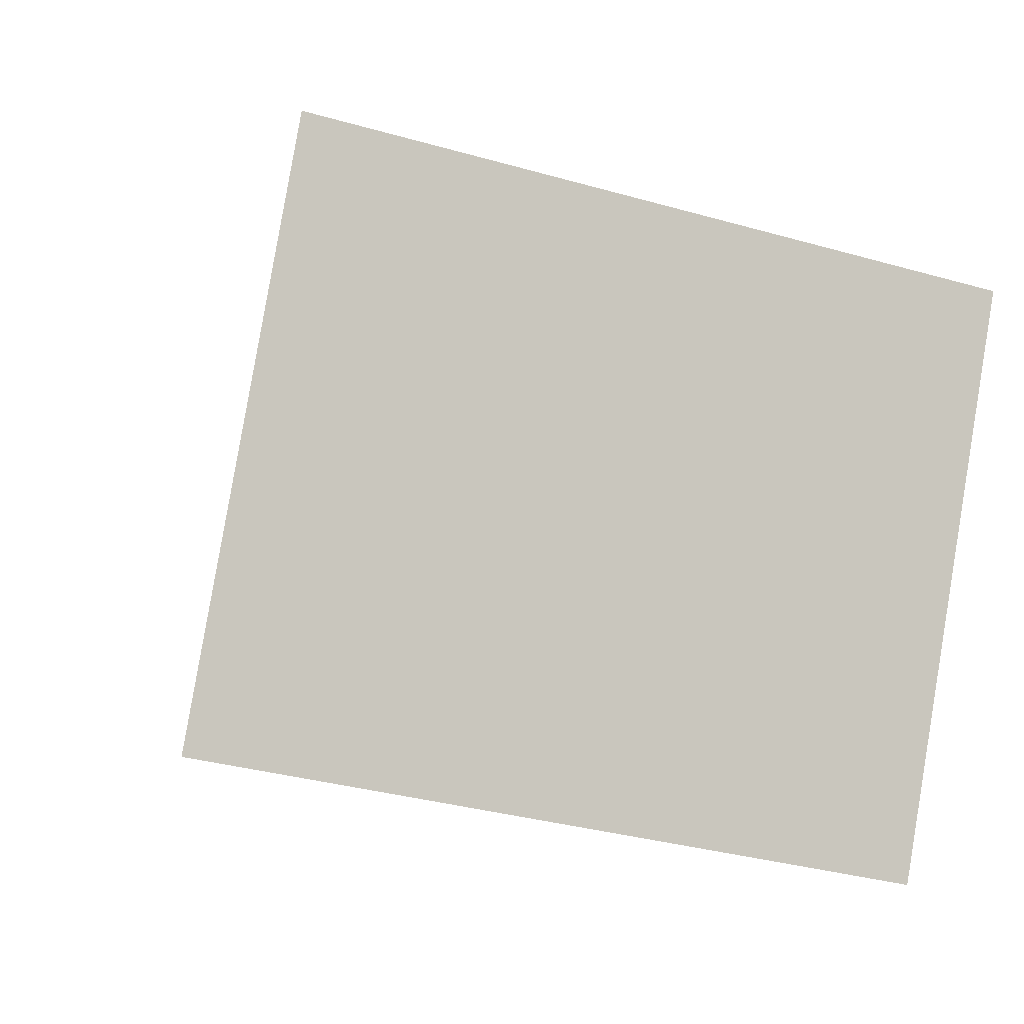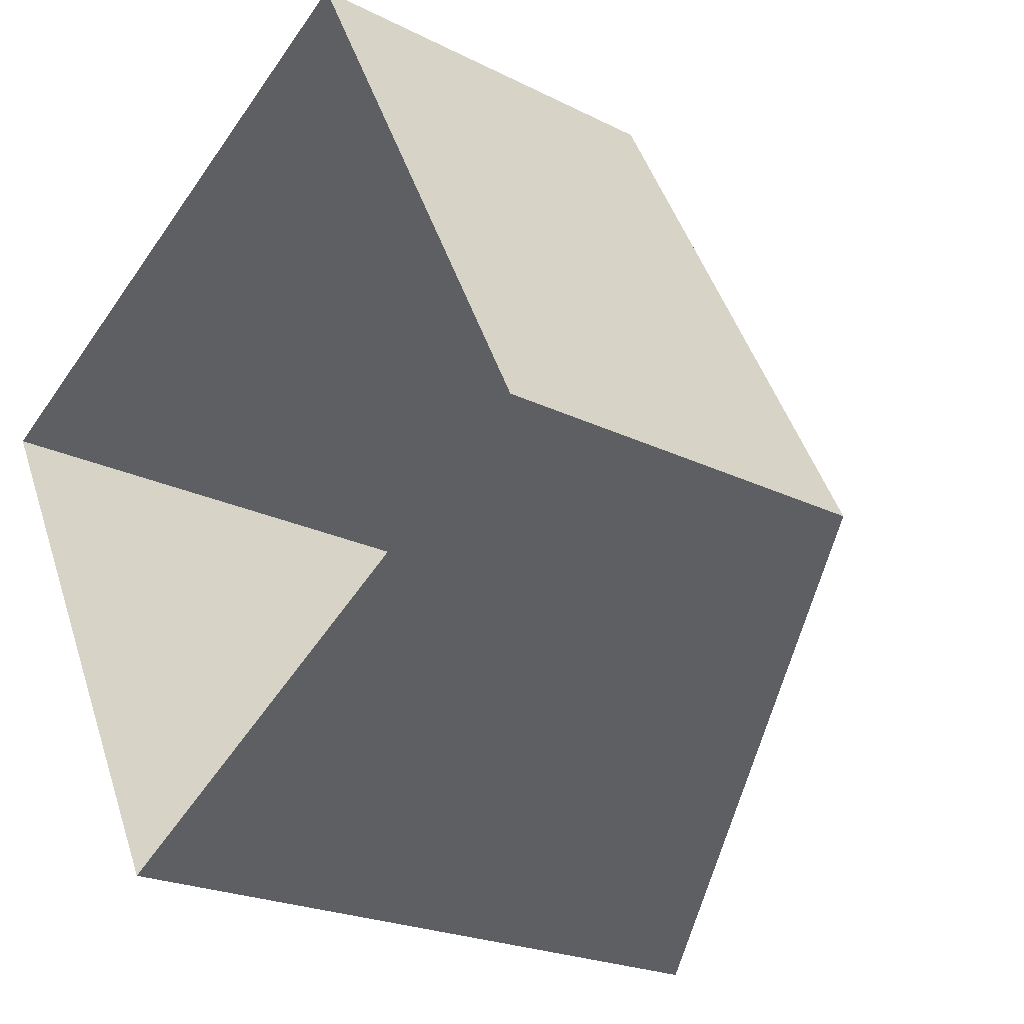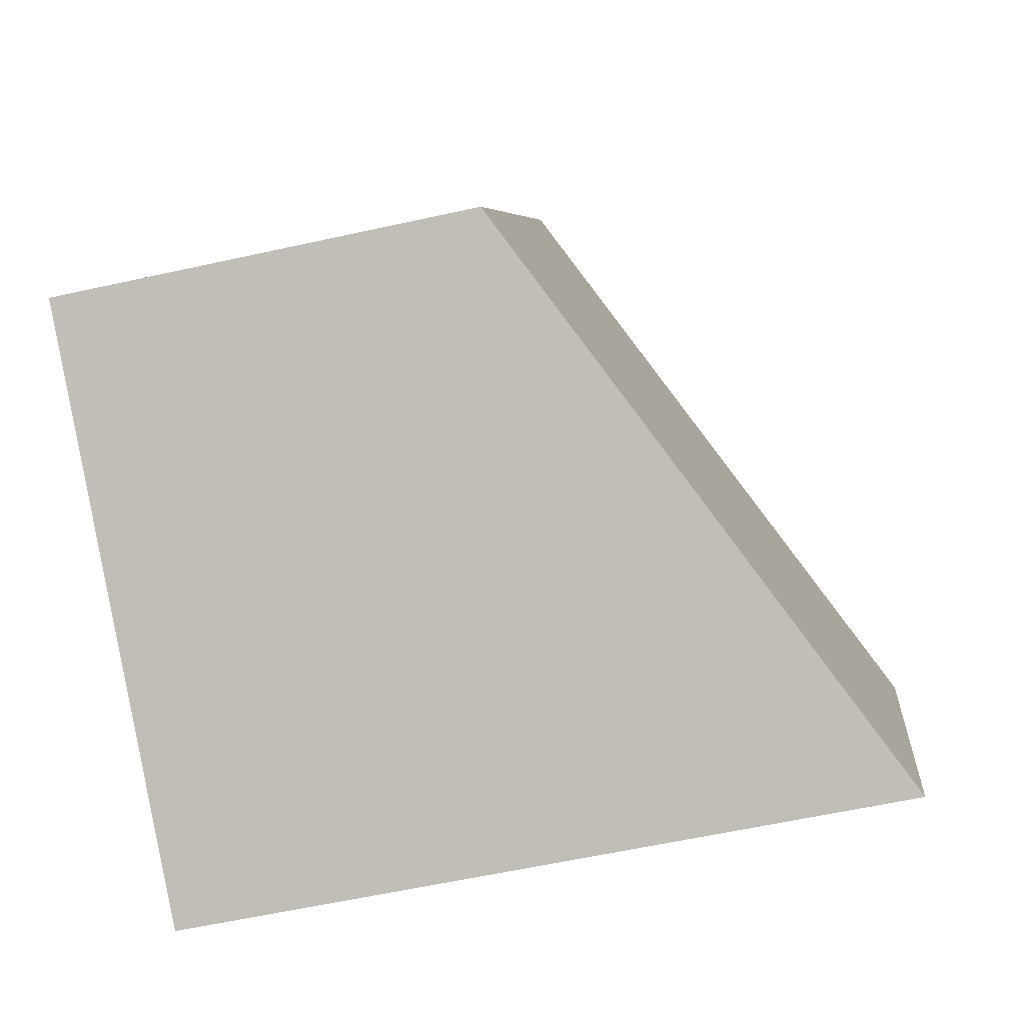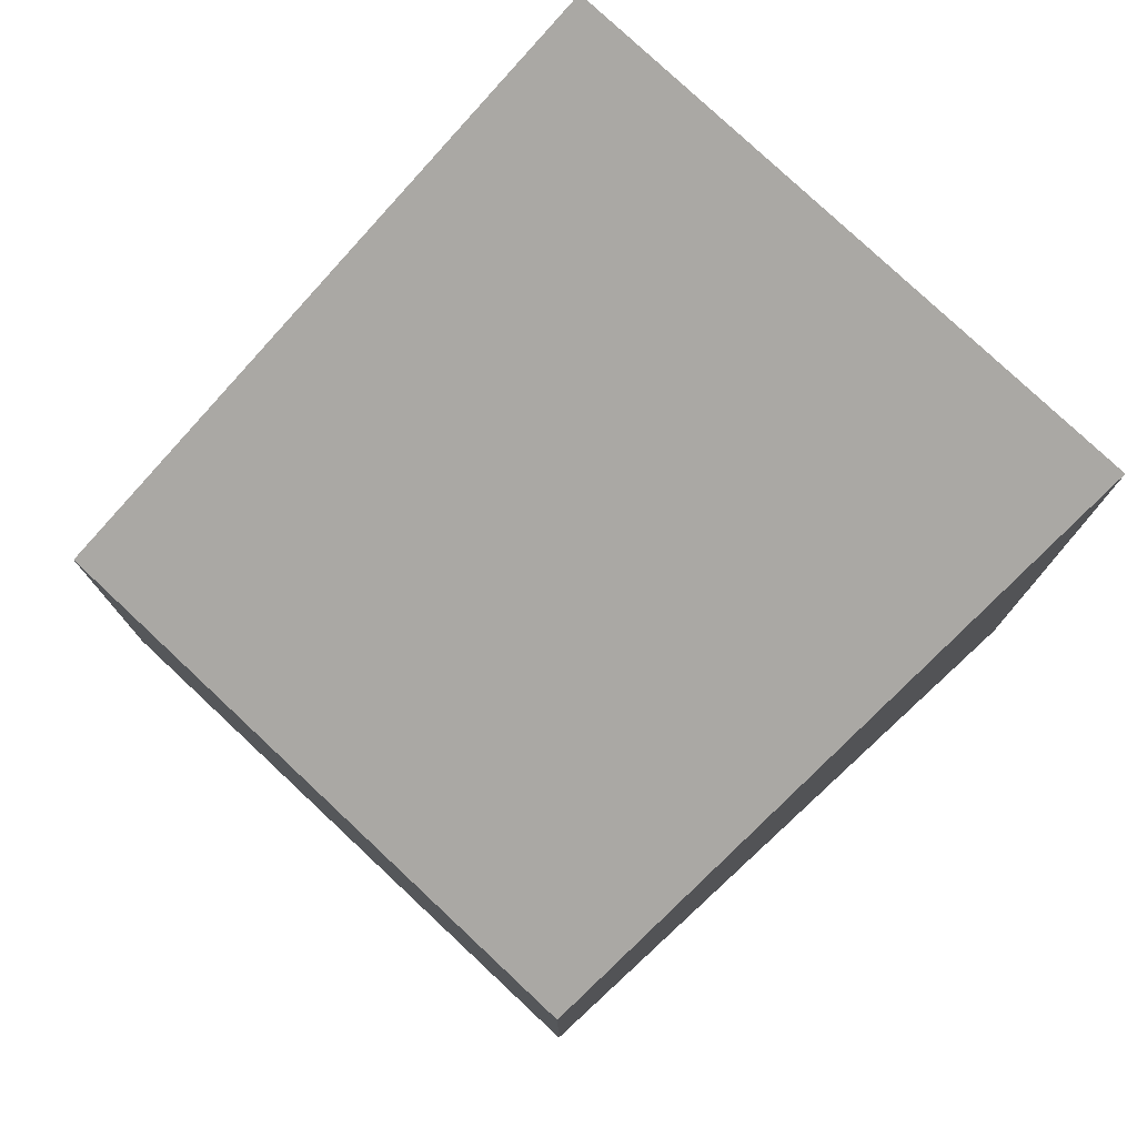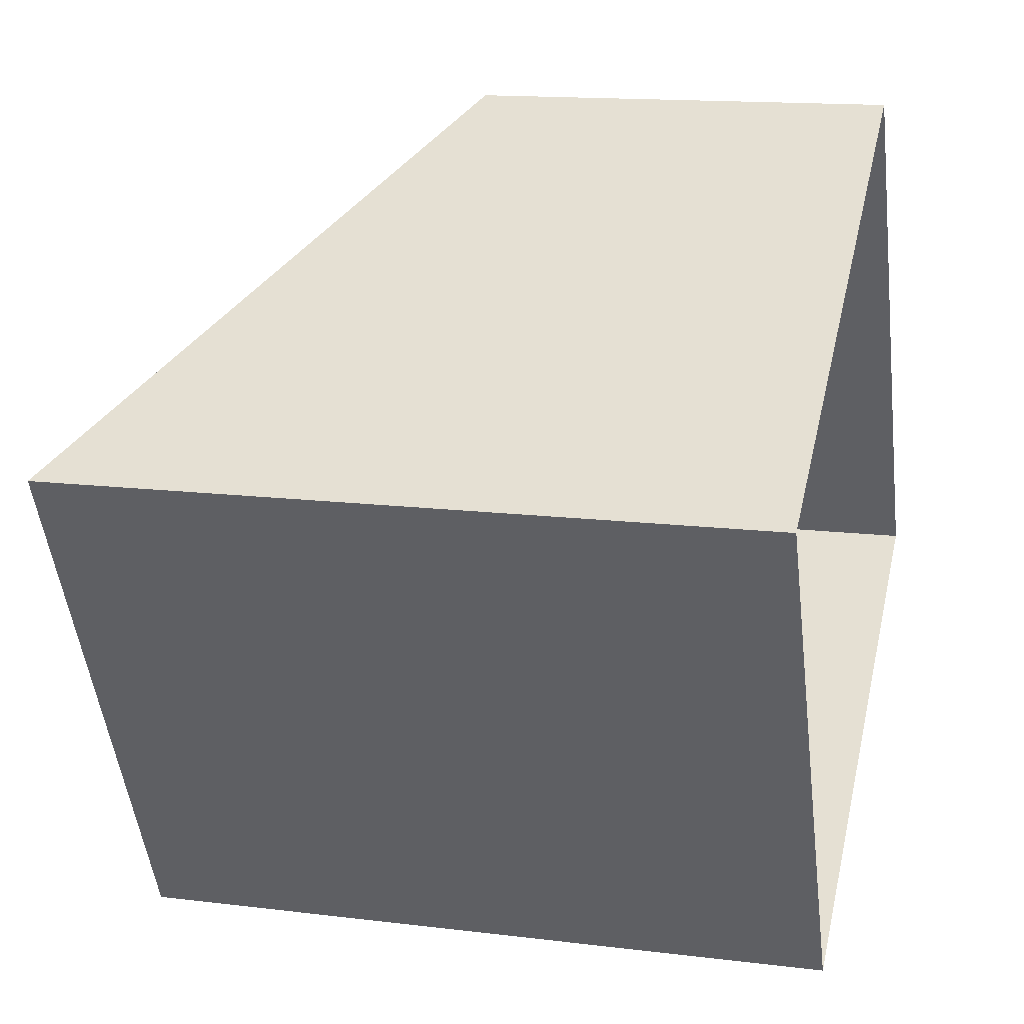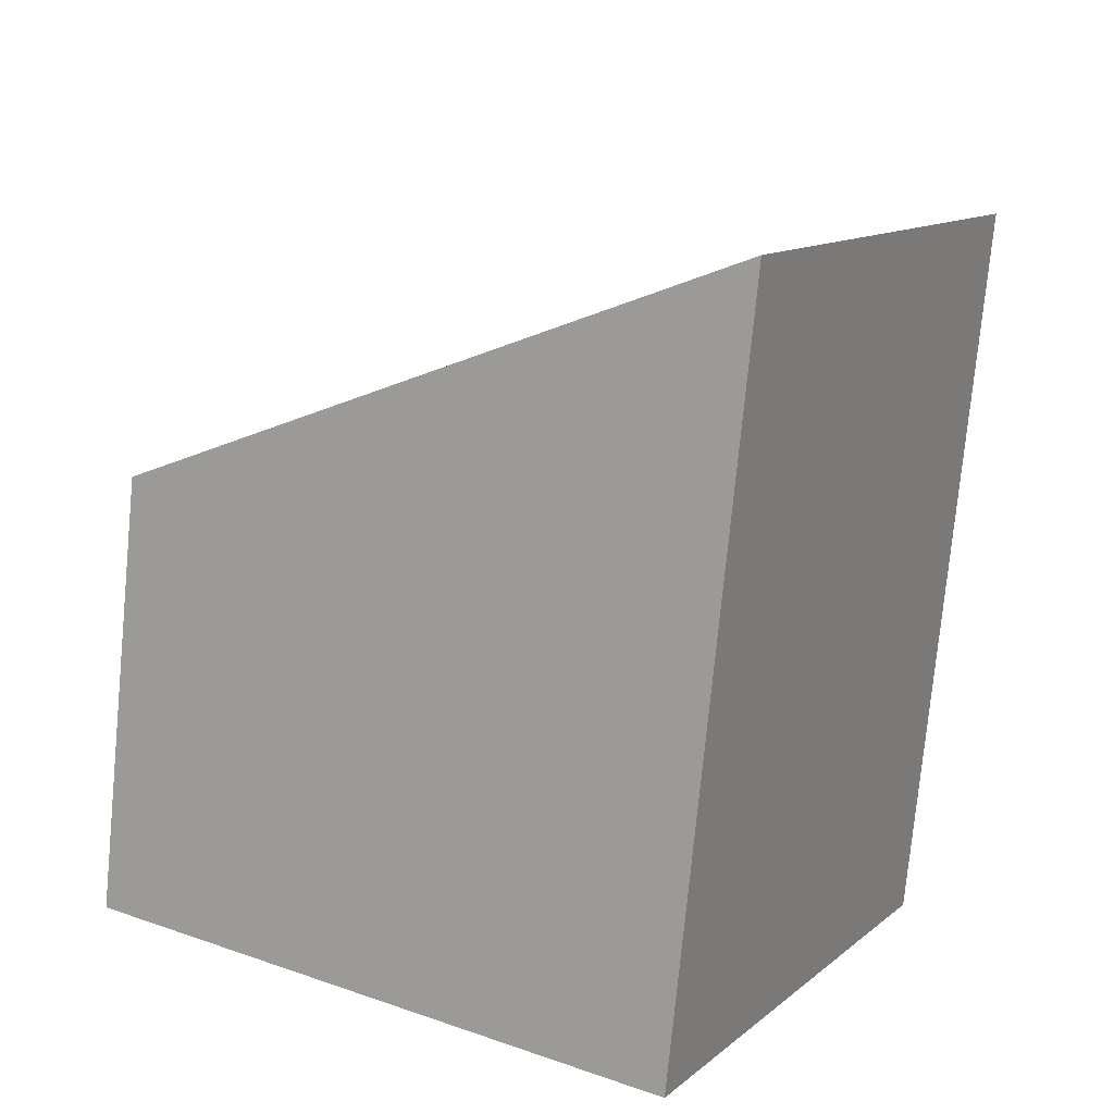
<metadata>
{"format":"obj","ext":"obj","renderer":"f3d","projection":"perspective","resolution":1024,"background":"white","views":[{"elev":-33.5,"azim":68.7,"up":"+Y"},{"elev":-21.4,"azim":-132.0,"up":"+Y"},{"elev":-57.7,"azim":-76.8,"up":"+Y"},{"elev":78.9,"azim":-74.0,"up":"+Z"},{"elev":14.4,"azim":105.1,"up":"+Y"},{"elev":-76.5,"azim":-5.5,"up":"+Y"}]}
</metadata>
<code>
v -2.231e+05 -1.276e+05 16.57
v -2.231e+05 -1.276e+05 16.57
v -2.231e+05 -1.276e+05 16.57
v -2.231e+05 -1.276e+05 16.57
v -2.231e+05 -1.276e+05 23.41
v -2.231e+05 -1.276e+05 20.59
v -2.231e+05 -1.276e+05 23.41
v -2.231e+05 -1.276e+05 20.59
f 1 2 3
f 1 4 2
f 5 6 7
f 5 8 6
f 6 4 1
f 6 8 4
f 6 1 3
f 7 6 3
f 8 2 4
f 8 5 2
f 7 3 2
f 5 7 2

</code>
